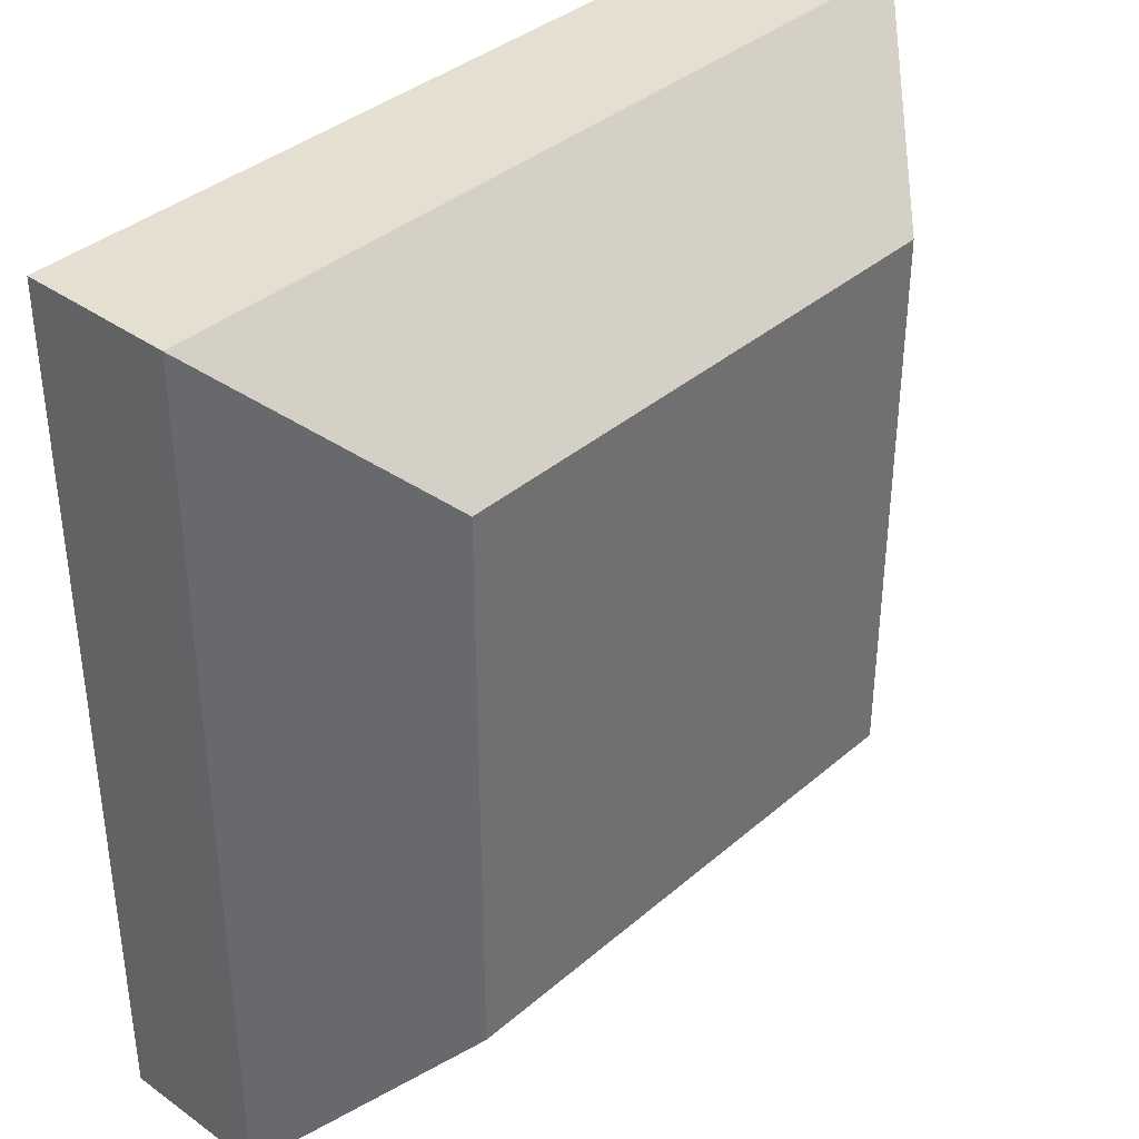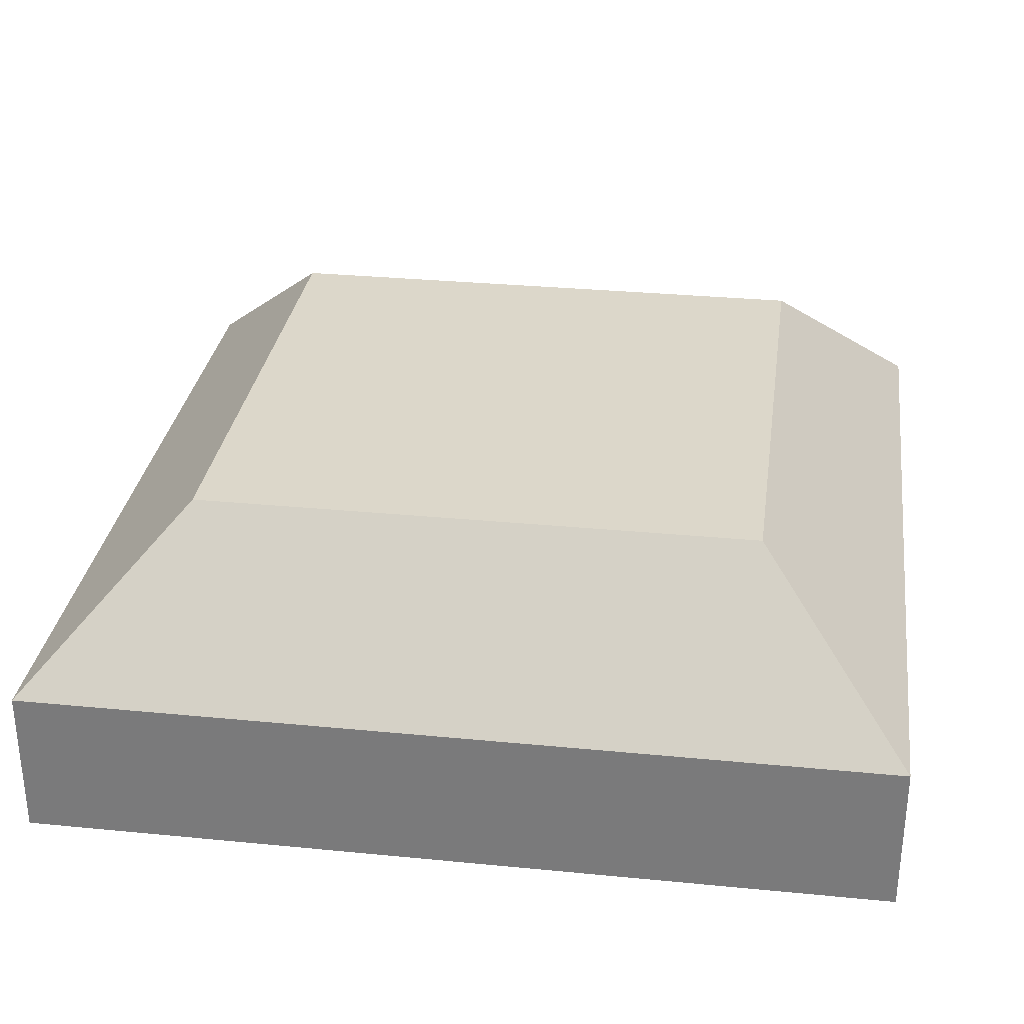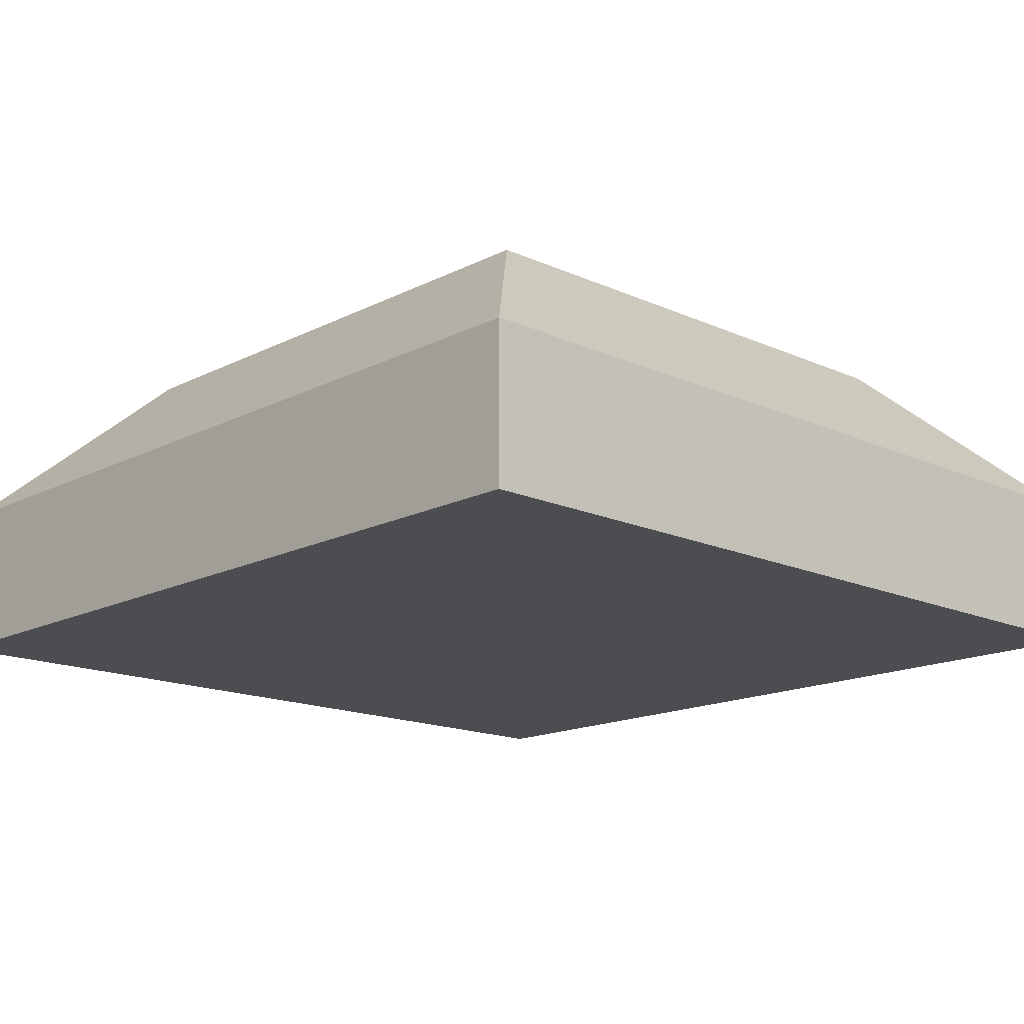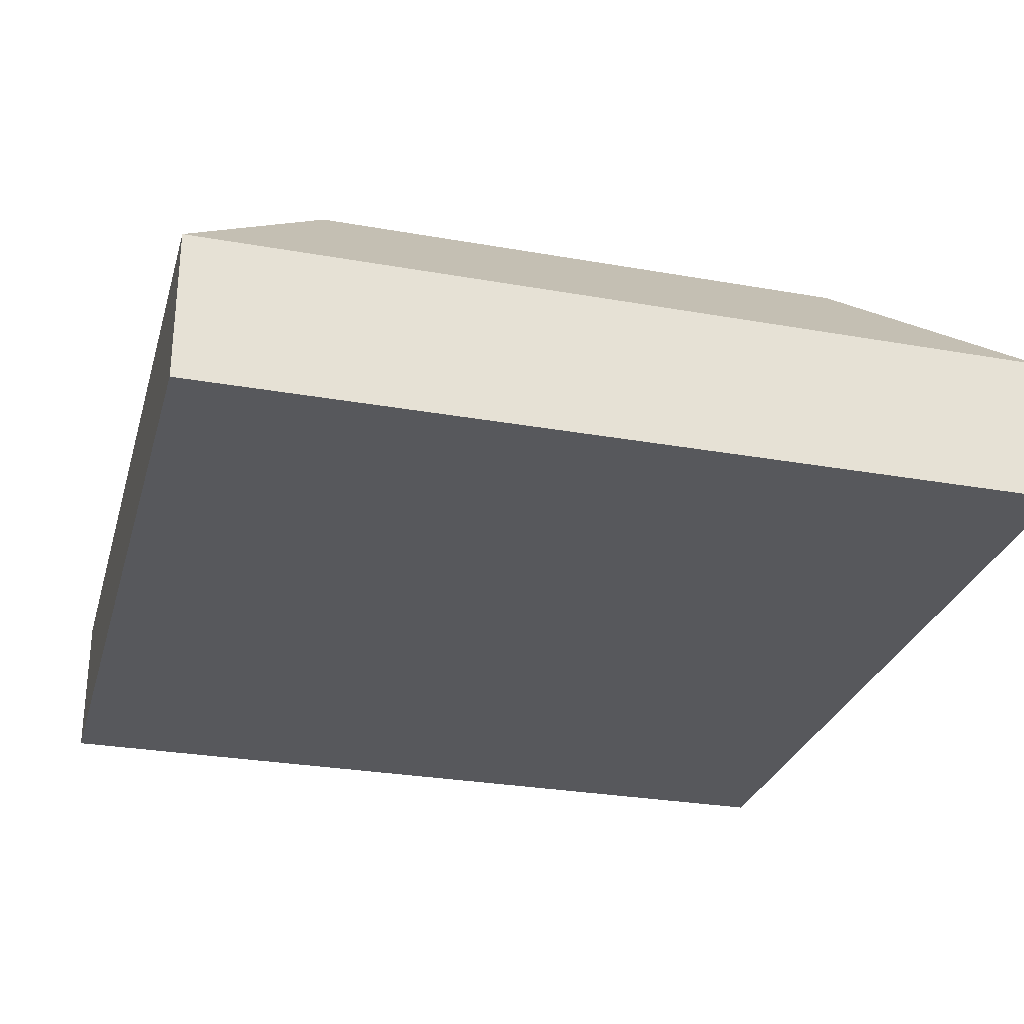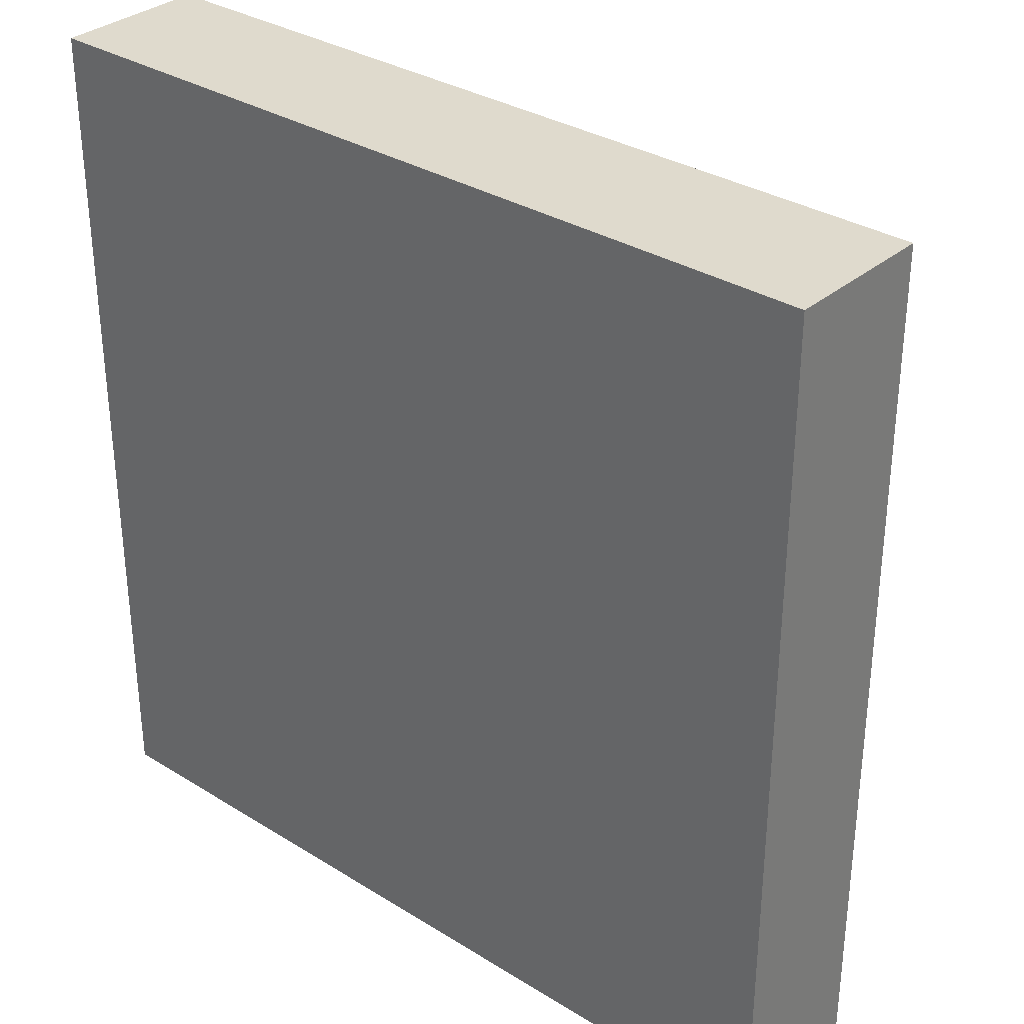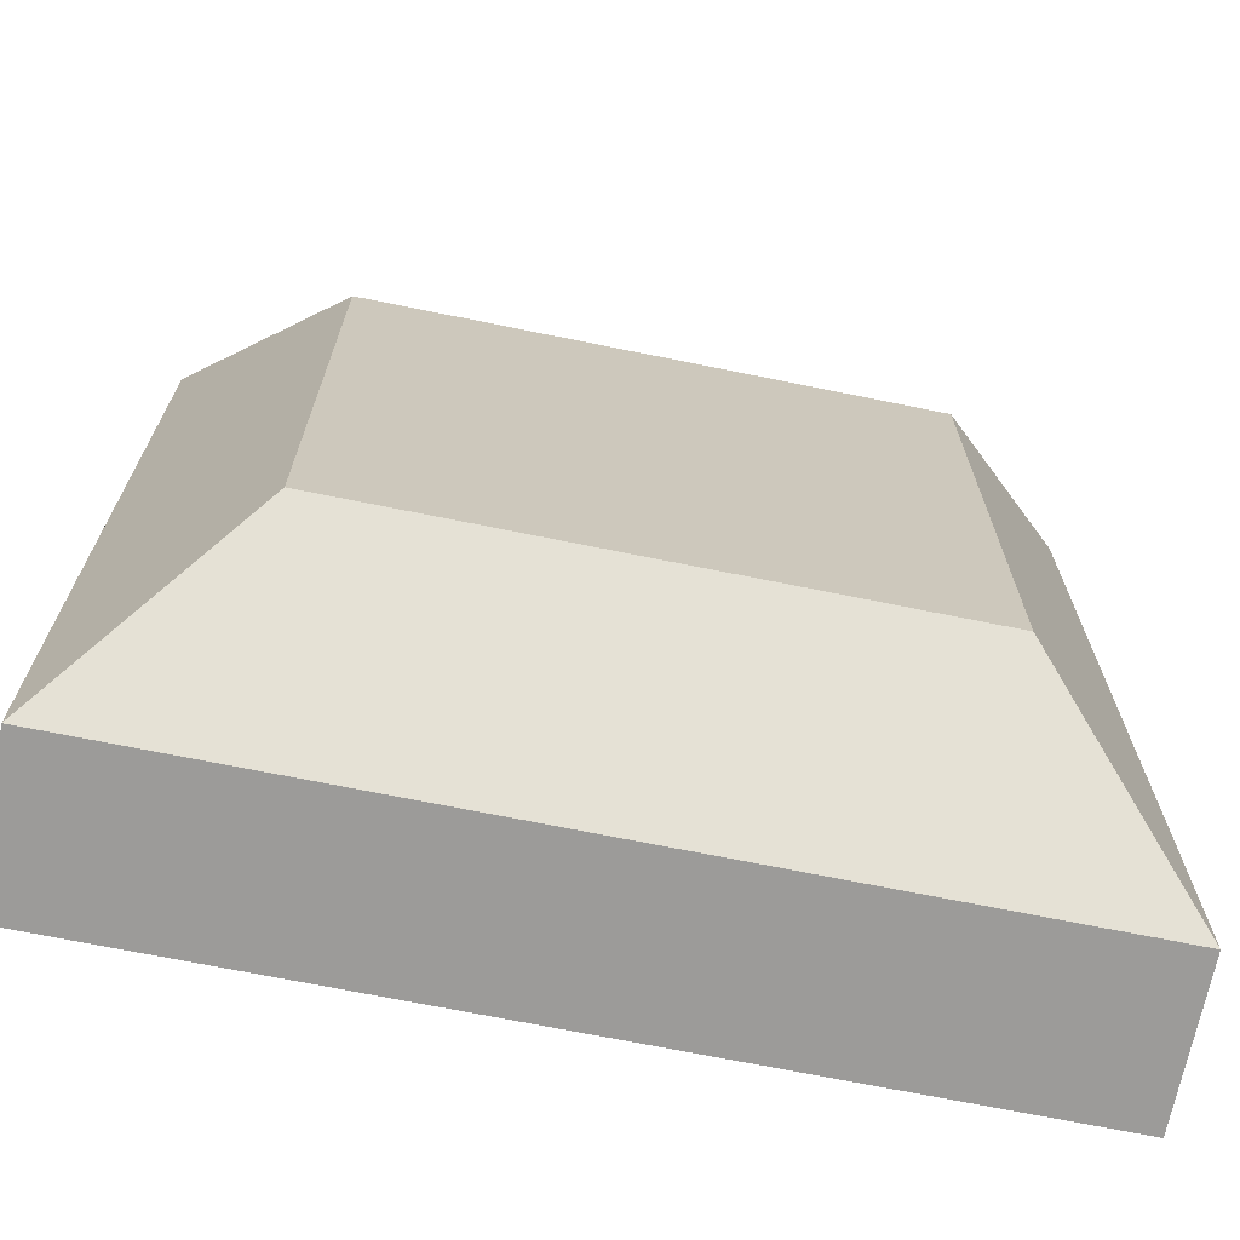
<metadata>
{"format":"obj","ext":"obj","renderer":"f3d","projection":"perspective","resolution":1024,"background":"white","views":[{"elev":37.4,"azim":132.4,"up":"+Z"},{"elev":30.7,"azim":98.0,"up":"+Y"},{"elev":-15.8,"azim":136.6,"up":"+Y"},{"elev":-28.4,"azim":165.0,"up":"+Y"},{"elev":32.6,"azim":40.7,"up":"+Z"},{"elev":-69.9,"azim":168.5,"up":"+Z"}]}
</metadata>
<code>
o mesh5/mesh5-geometry#mesh5-geometry
v -0.1261 0.06694 -0.187
v -0.1858 0.05398 -0.2
v -0.1728 0.06694 -0.187
v -0.1132 0.05398 -0.2
v -0.1858 0.05398 -0.126
v -0.1728 0.06694 -0.1389
v -0.1261 0.06694 -0.1389
v -0.1858 0.04102 -0.2
v -0.1858 0.04102 -0.126
v -0.1132 0.05398 -0.126
v -0.1132 0.04102 -0.2
v -0.1132 0.04102 -0.126
f 1 2 3
f 3 2 1
f 1 4 2
f 2 4 1
f 3 2 5
f 5 2 3
f 6 1 3
f 3 1 6
f 7 4 1
f 1 4 7
f 4 8 2
f 2 8 4
f 2 9 5
f 5 9 2
f 3 5 6
f 6 5 3
f 7 1 6
f 6 1 7
f 7 10 4
f 4 10 7
f 11 8 4
f 4 8 11
f 2 8 9
f 9 8 2
f 12 5 9
f 9 5 12
f 5 7 6
f 6 7 5
f 10 7 5
f 5 7 10
f 10 11 4
f 4 11 10
f 12 8 11
f 11 8 12
f 9 8 12
f 12 8 9
f 10 5 12
f 12 5 10
f 10 12 11
f 11 12 10

</code>
